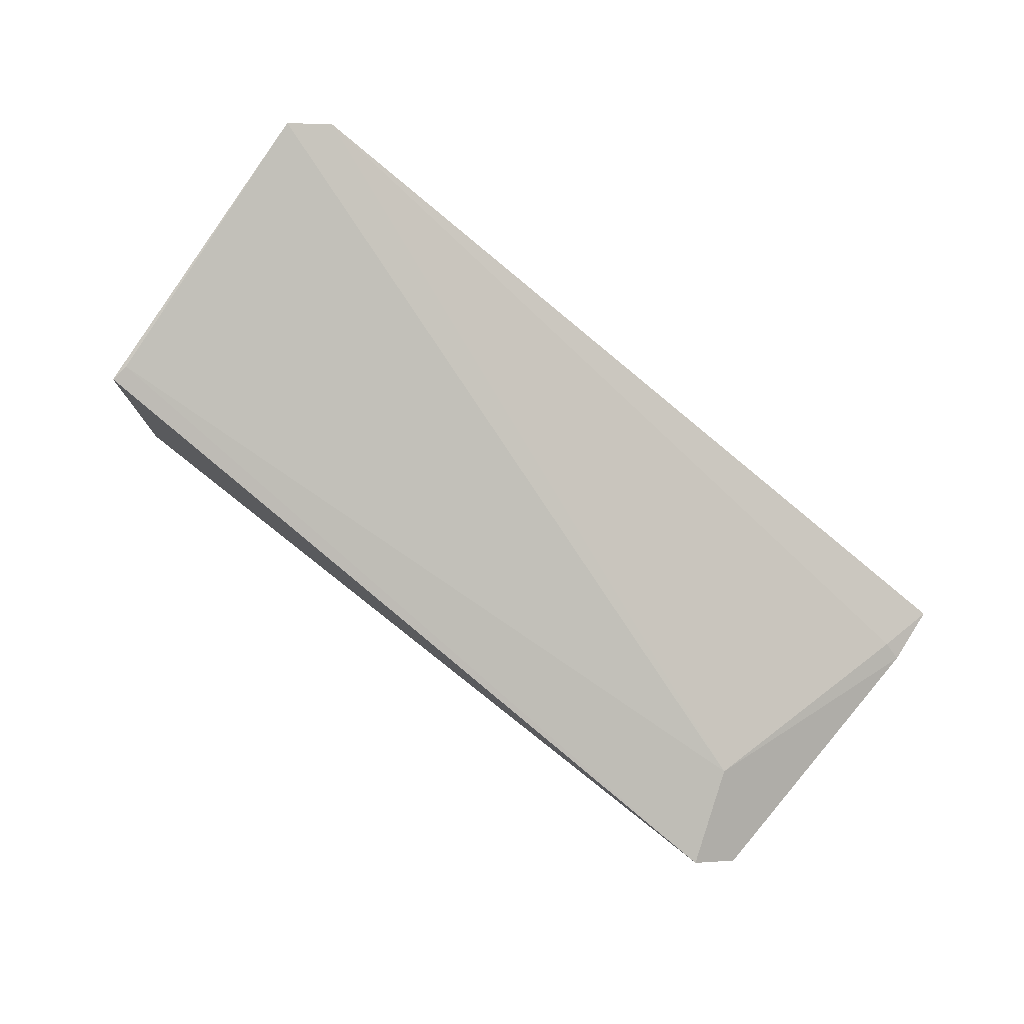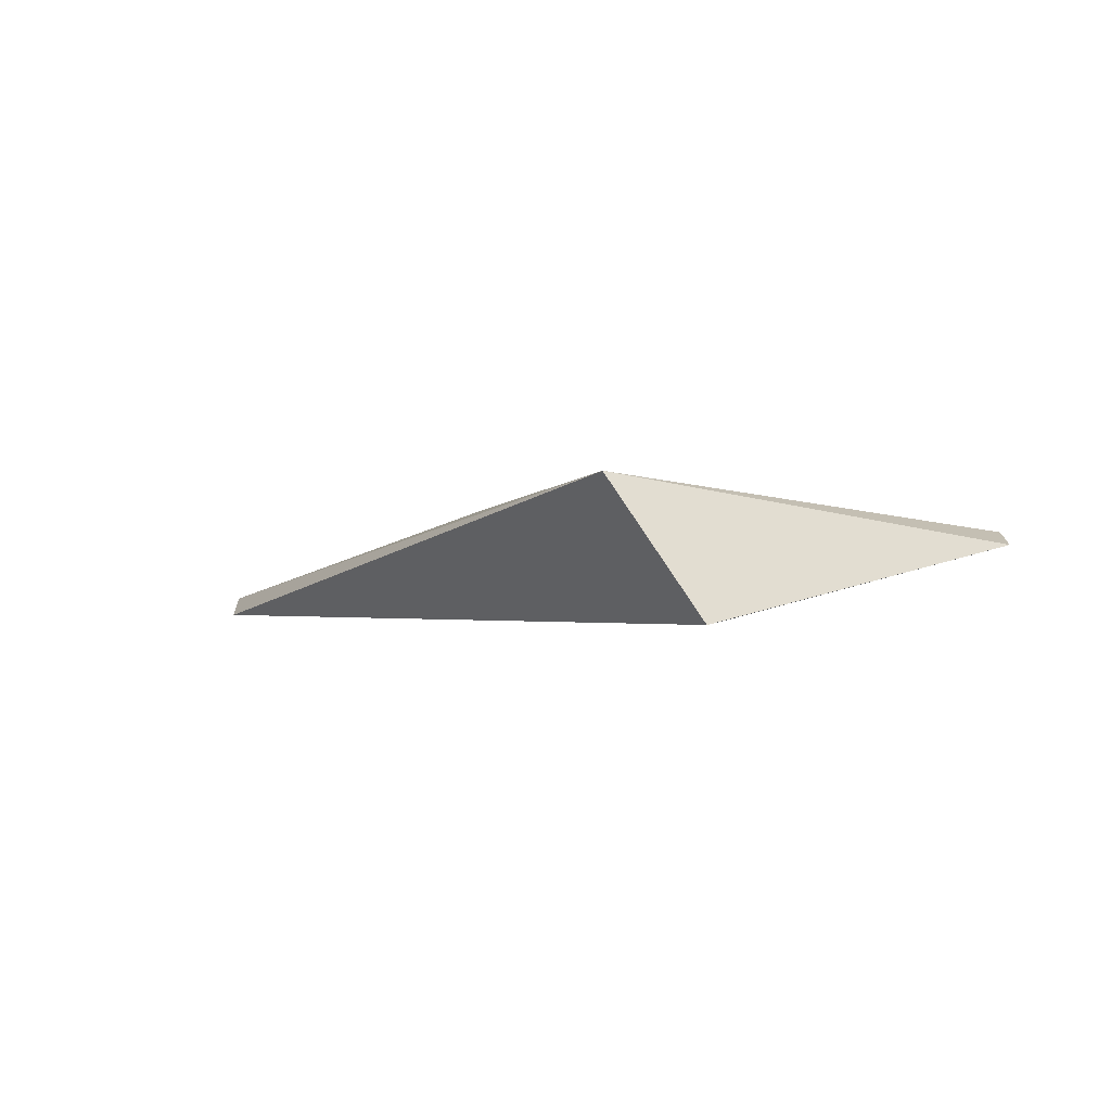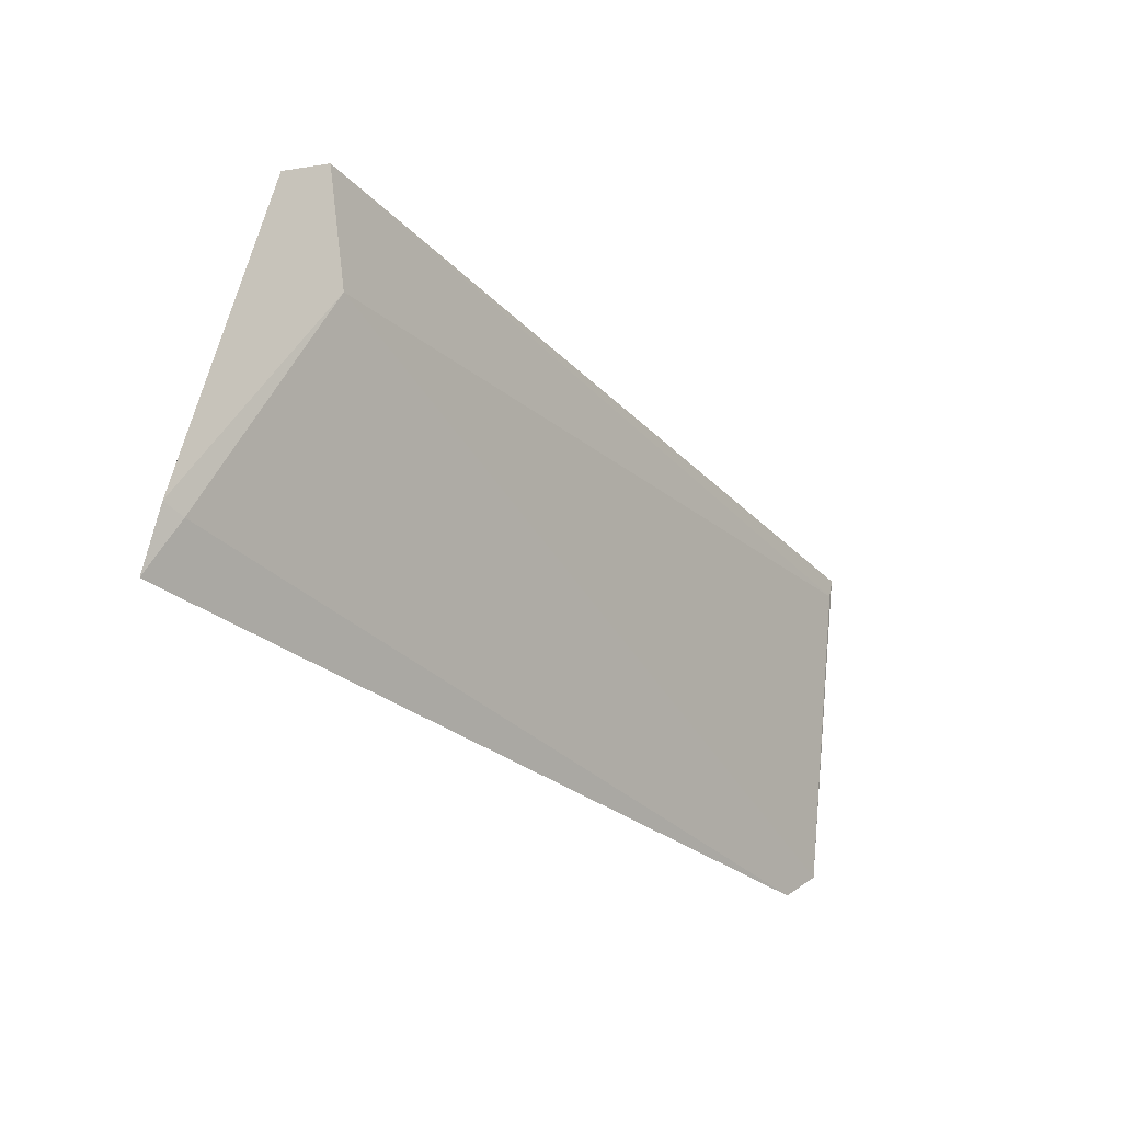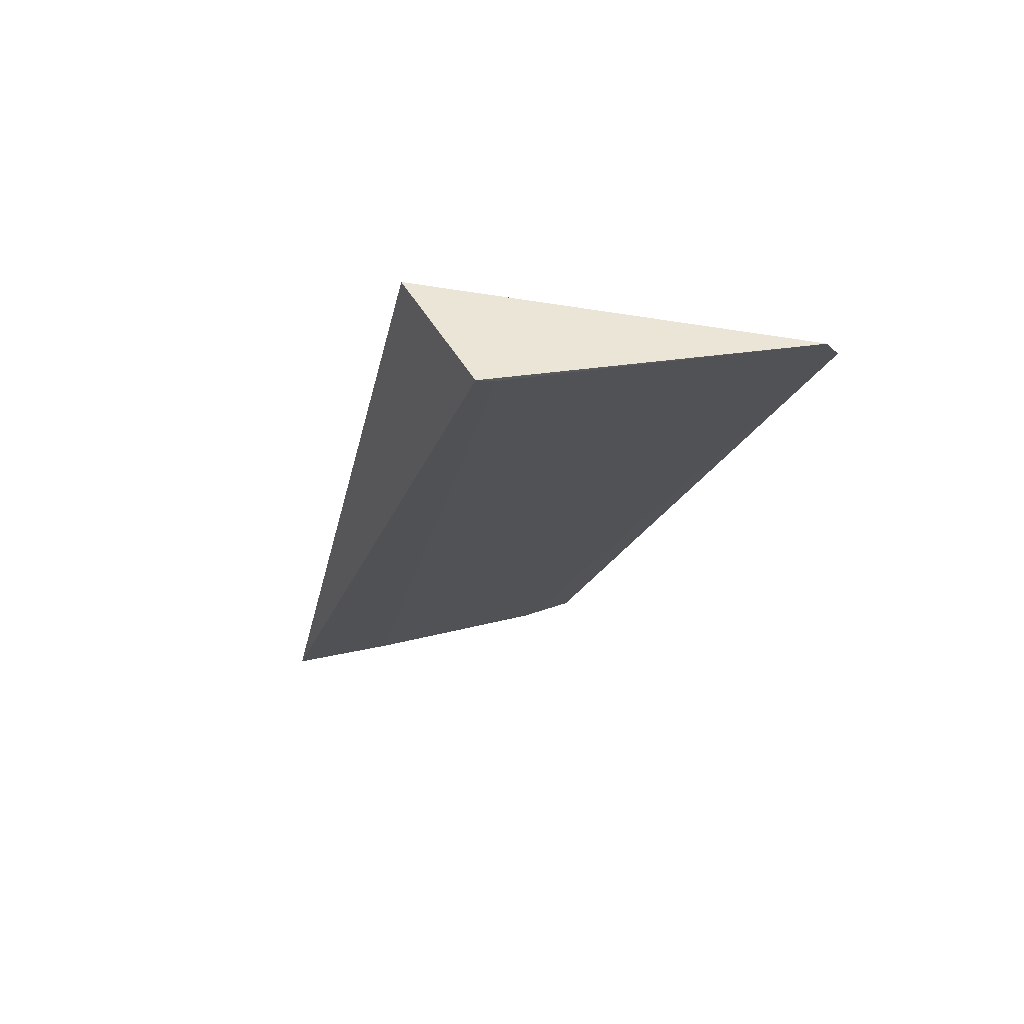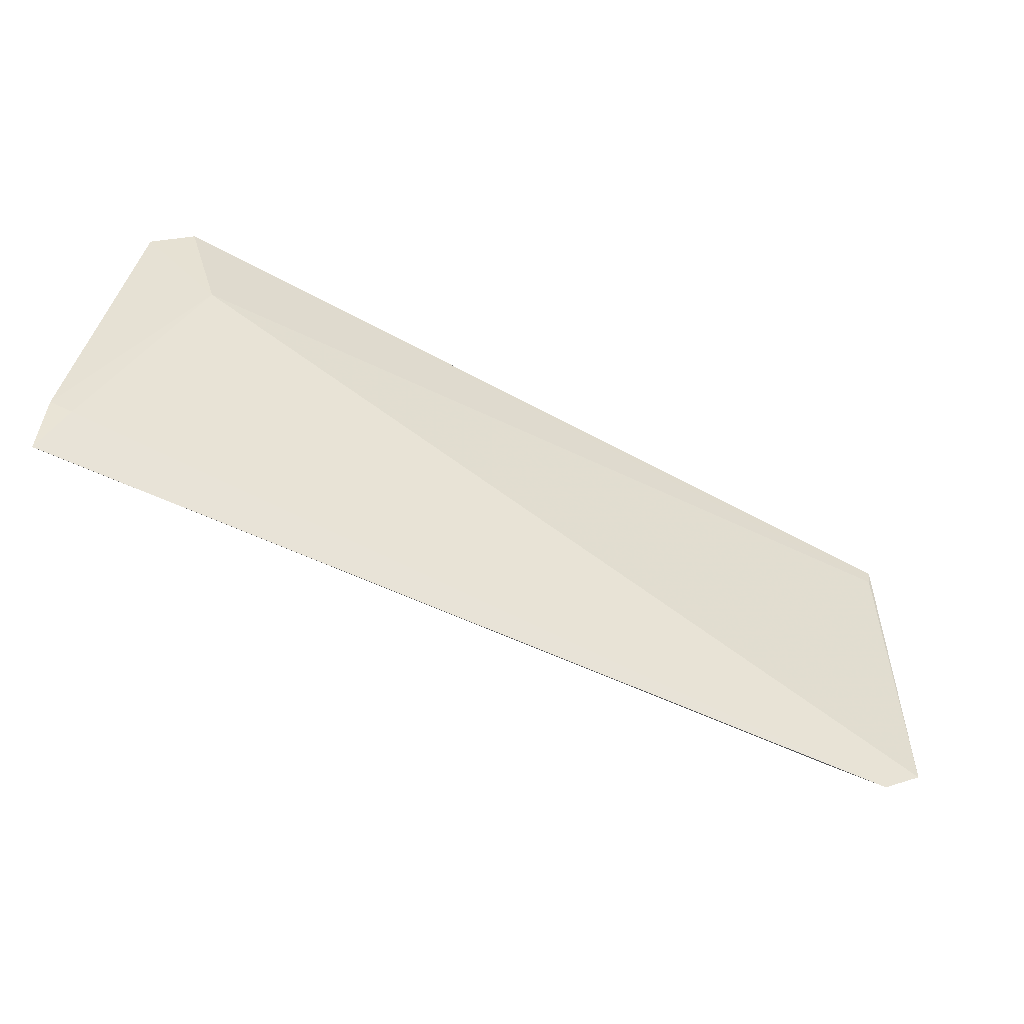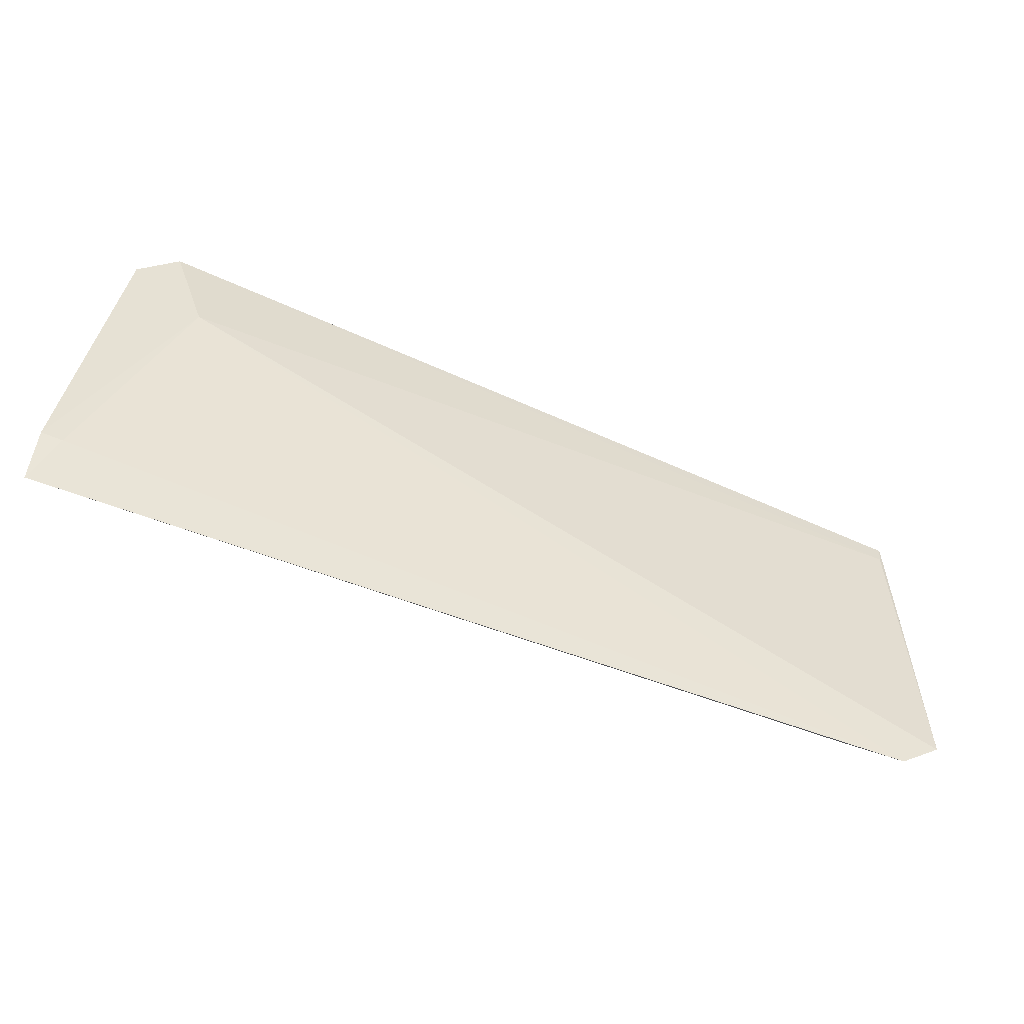
<metadata>
{"format":"obj","ext":"obj","renderer":"f3d","projection":"perspective","resolution":1024,"background":"white","views":[{"elev":-77.0,"azim":139.4,"up":"+Y"},{"elev":-0.1,"azim":54.3,"up":"+Y"},{"elev":-30.7,"azim":-53.4,"up":"+Z"},{"elev":-21.6,"azim":73.8,"up":"+Y"},{"elev":-66.9,"azim":-27.0,"up":"+Z"},{"elev":-67.6,"azim":-22.7,"up":"+Z"}]}
</metadata>
<code>
v -0.03751 -0.05148 0.02056
v -0.03011 -0.03662 -0.05266
v -0.053 -0.02317 0.03265
v -0.237 -0.02522 -0.06261
v -0.2178 -0.05036 -0.0006914
v -0.0544 -0.0323 -0.05801
v -0.03795 -0.05084 0.01623
v -0.2333 -0.03082 -0.05069
v -0.2276 -0.05417 0.02178
v -0.03846 -0.03396 -0.05931
v -0.2362 -0.05009 0.01604
v -0.2382 -0.03022 -0.04947
f 1 2 3
f 6 4 3
f 7 5 2
f 7 2 1
f 9 1 3
f 9 7 1
f 9 5 7
f 10 6 3
f 10 3 2
f 10 4 6
f 10 8 4
f 10 2 5
f 10 5 8
f 11 9 3
f 11 3 4
f 11 5 9
f 12 11 4
f 12 4 8
f 12 8 5
f 12 5 11

</code>
